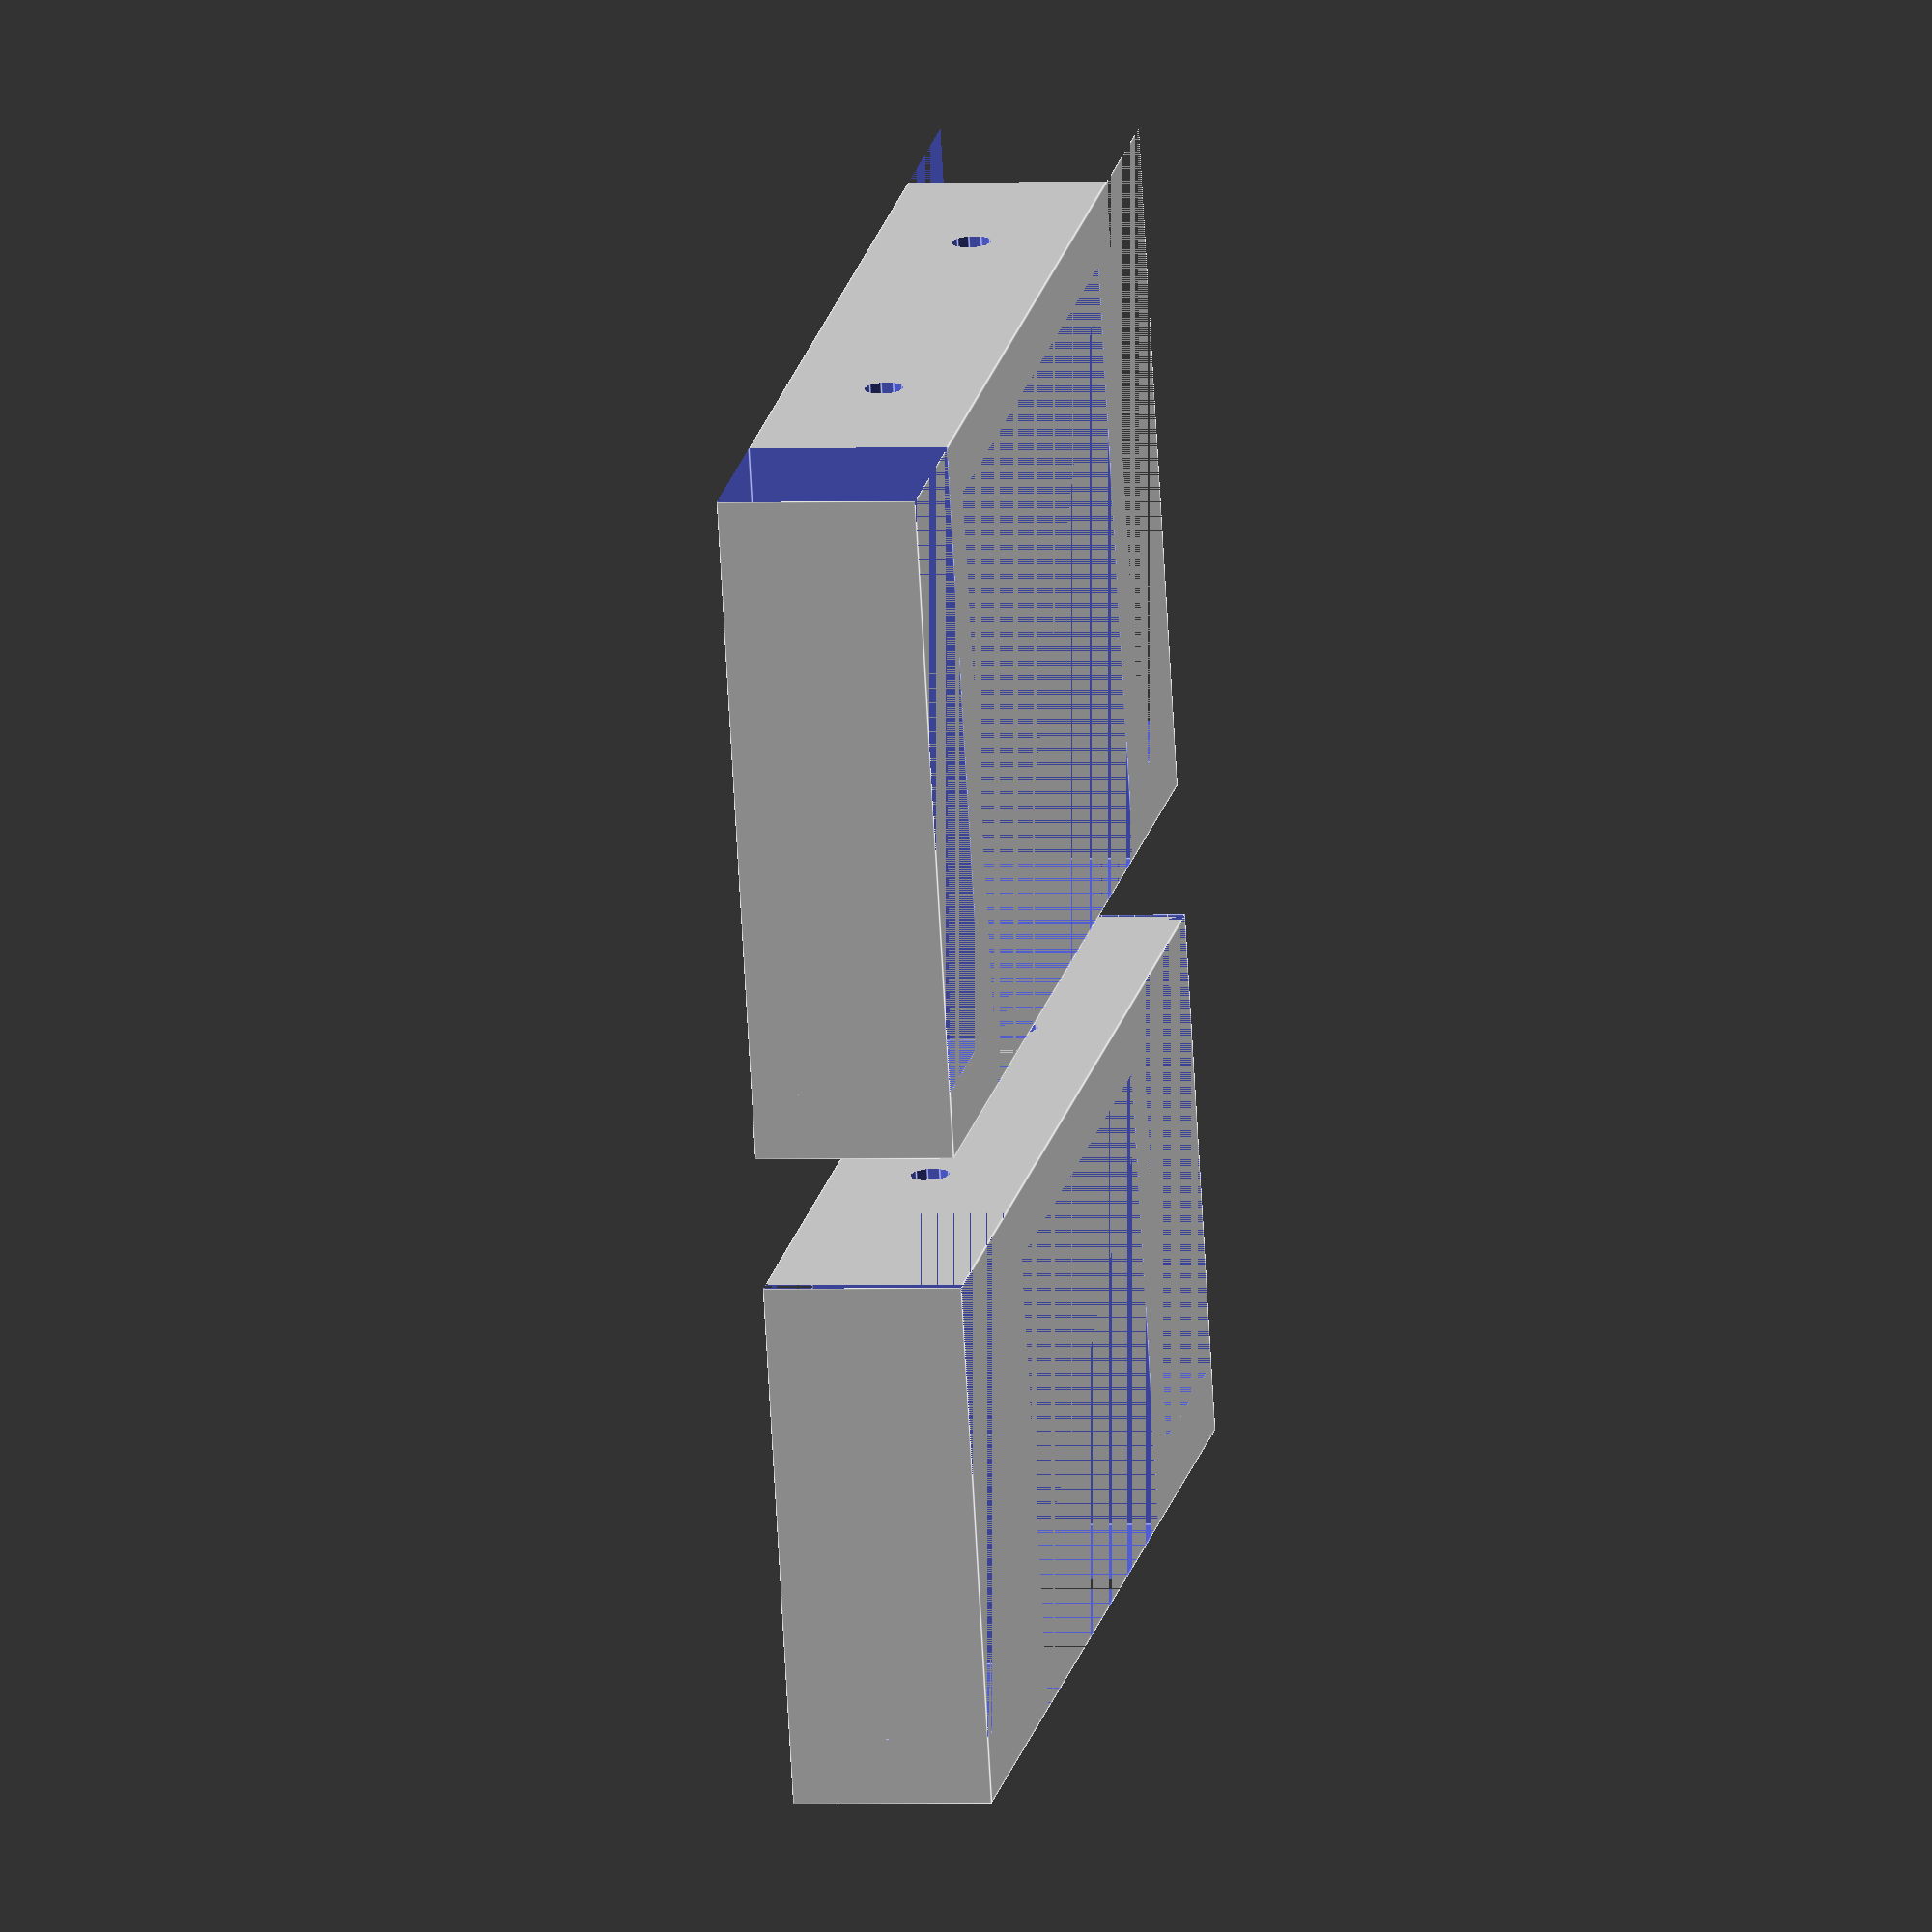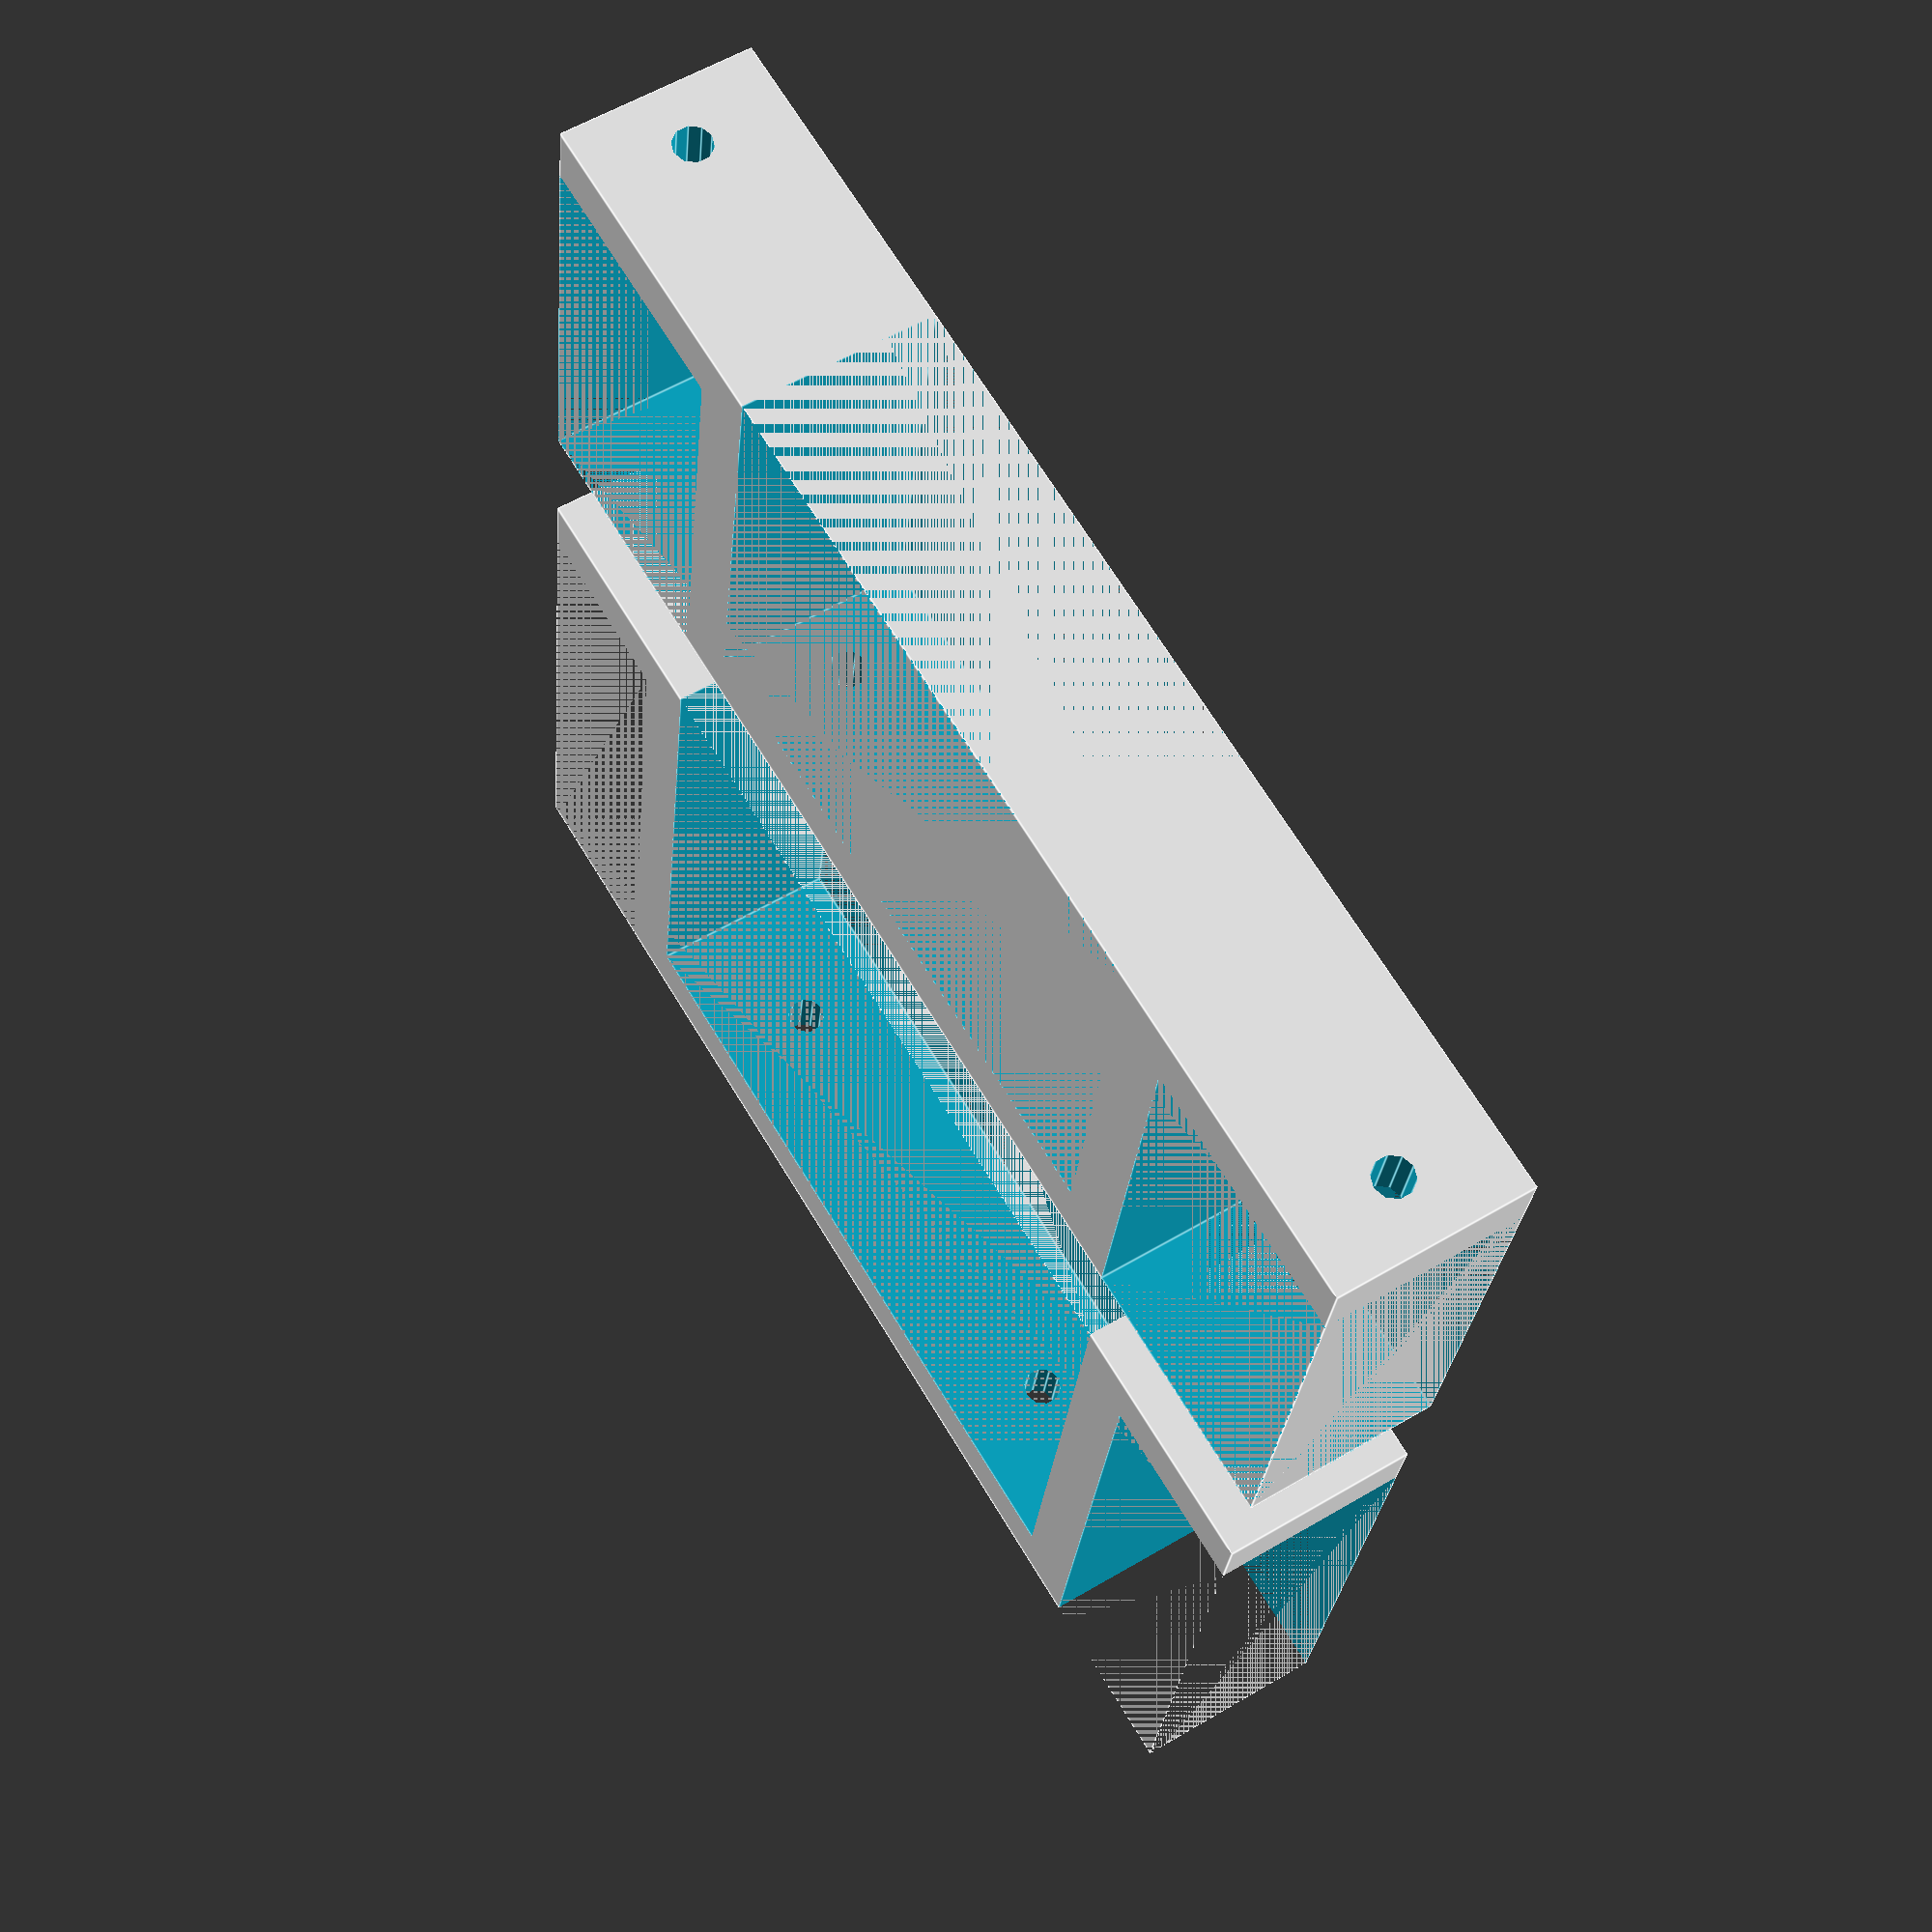
<openscad>
difference()
{
	cube([40,97,15]);
	
	translate([5,0,0])	cube([35,(97-58)/2,15]);
	translate([5,97-(97-58)/2,0])	cube([35,(97-58)/2,15]);
	translate([0,(97-48)/2,0])	cube([35,48,15]);

	// holes
	translate([-1,5,7.5]) rotate([0,90,0])
	cylinder(h=7, r=1.5, $fn=10);
	translate([-1,97-5,7.5]) rotate([0,90,0])
	cylinder(h=7, r=1.5, $fn=10);

	translate([34,(97-48)/2+5,7.5]) rotate([0,90,0])
	cylinder(h=7, r=1.5, $fn=10);
	translate([34,(97-48)/2+43,7.5]) rotate([0,90,0])
	cylinder(h=7, r=1.5, $fn=10);
}

translate([50,0,0])
{
	union()
	{	
		difference()
		{
			cube([51,97,15]);
			
			translate([5,0,0])	cube([50,(97-69)/2,15]);
			translate([5,97-(97-69)/2,0])	cube([50,(97-68)/2,15]);
			translate([0,(97-59)/2,0])	cube([46,59,15]);
	
		
			// holes
			translate([-1,5,7.5]) rotate([0,90,0])
			cylinder(h=7, r=1.5, $fn=10);
			translate([-1,97-5,7.5]) rotate([0,90,0])
			cylinder(h=7, r=1.5, $fn=10);
			
			translate([-1,13.5,7.5]) rotate([0,90,0])
			cylinder(h=10, r=1.5, $fn=10);
			translate([-1,97-13.5,7.5]) rotate([0,90,0])
			cylinder(h=10, r=1.5, $fn=10);

			translate([45,(97-48)/2+5,7.5]) rotate([0,90,0])
			cylinder(h=7, r=1.5, $fn=10);
			translate([45,(97-48)/2+43,7.5]) rotate([0,90,0])
			cylinder(h=7, r=1.5, $fn=10);
		
		}
//		difference()
//		{
//			translate([35,(97-58)/2,0]) cube([5,5,20]);
//			translate([34,(97-58)/2+2.5,17.5]) rotate([0,90,0])
//			cylinder(h=7, r=1.5, $fn=10);
//		}
//		difference()
//		{
//			translate([35,97-(97-58)/2-5,0]) cube([5,5,20]);
//			translate([34,97-(97-58)/2-2.5,17.5]) rotate([0,90,0])
//			cylinder(h=7, r=1.5, $fn=10);
//		}
	}
}
</openscad>
<views>
elev=181.6 azim=108.2 roll=79.6 proj=o view=edges
elev=302.5 azim=81.3 roll=238.4 proj=p view=edges
</views>
